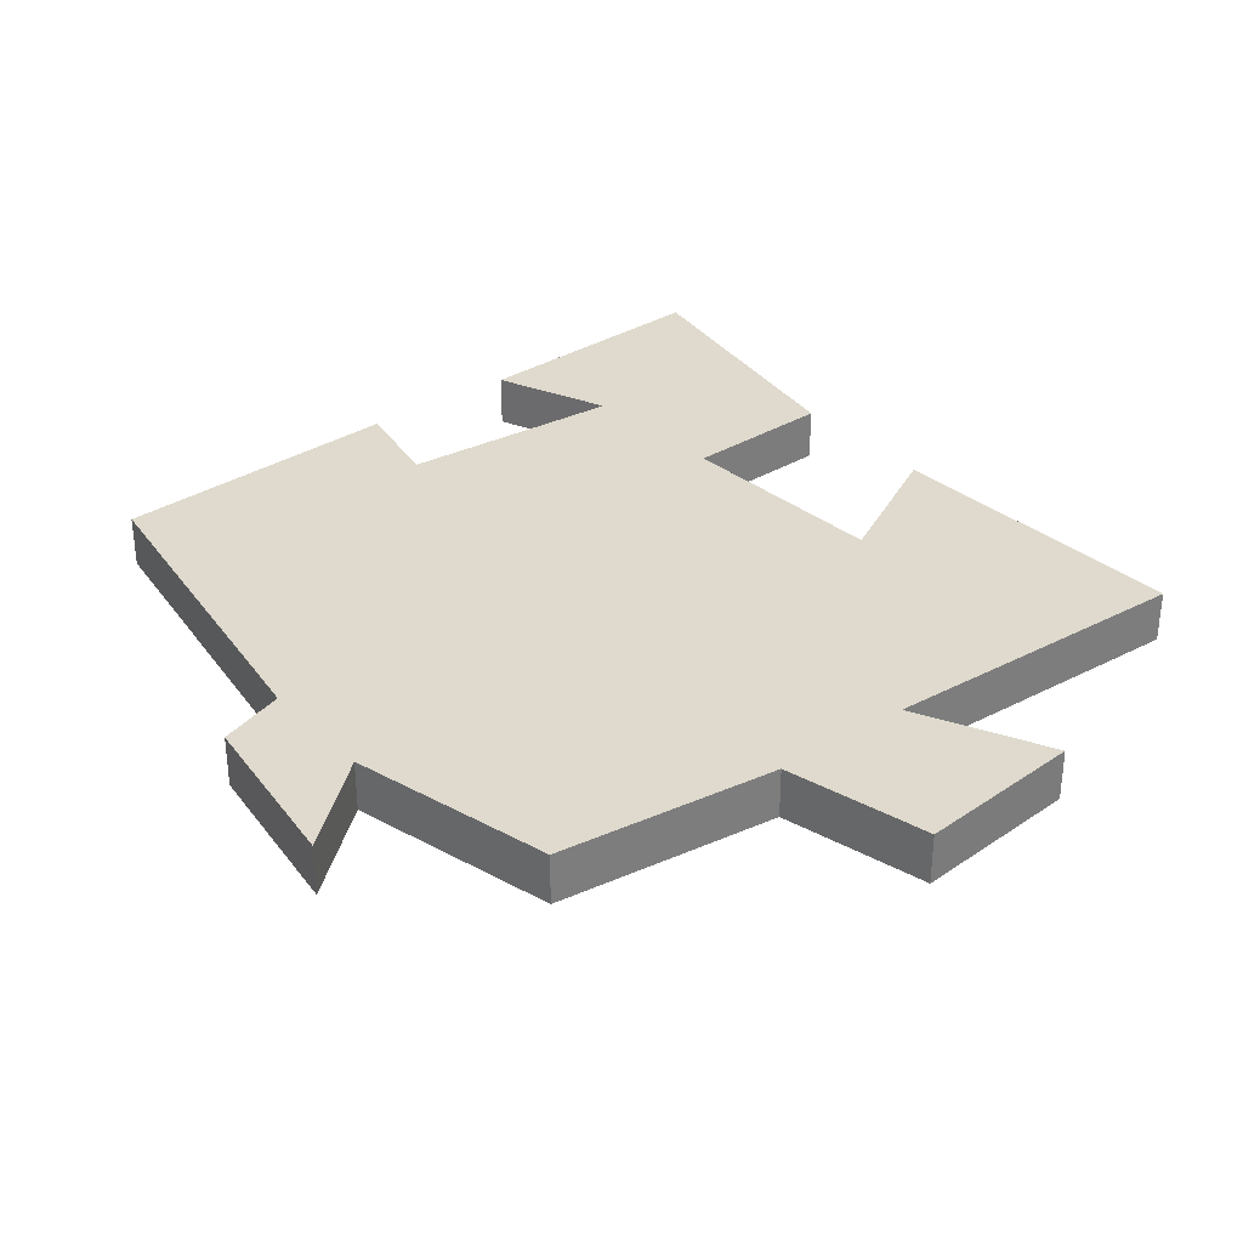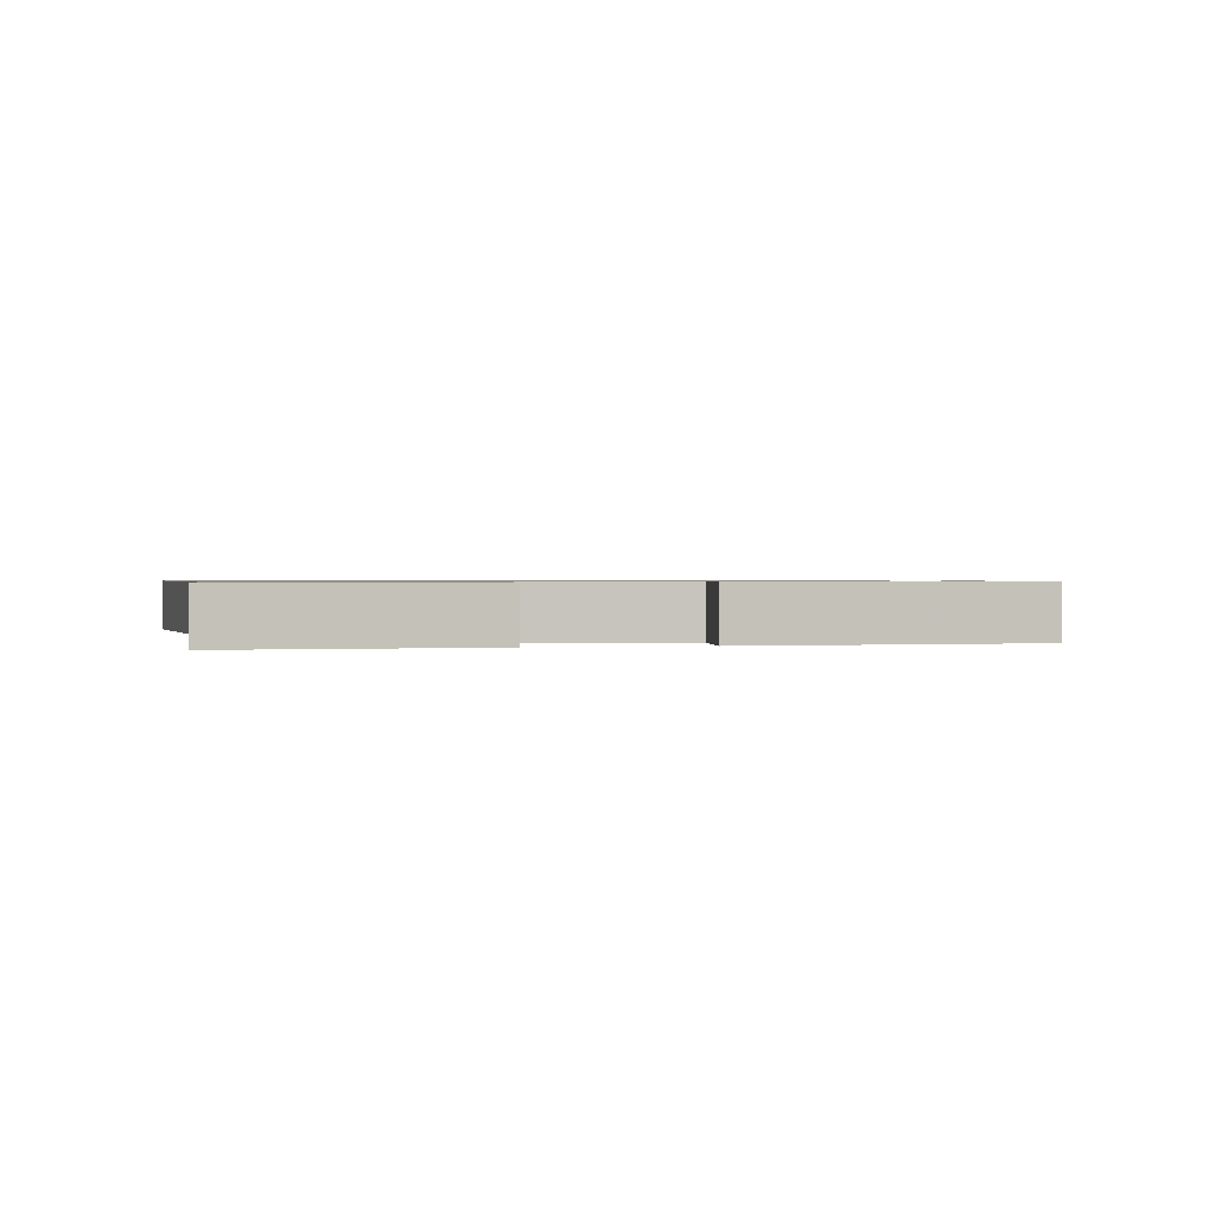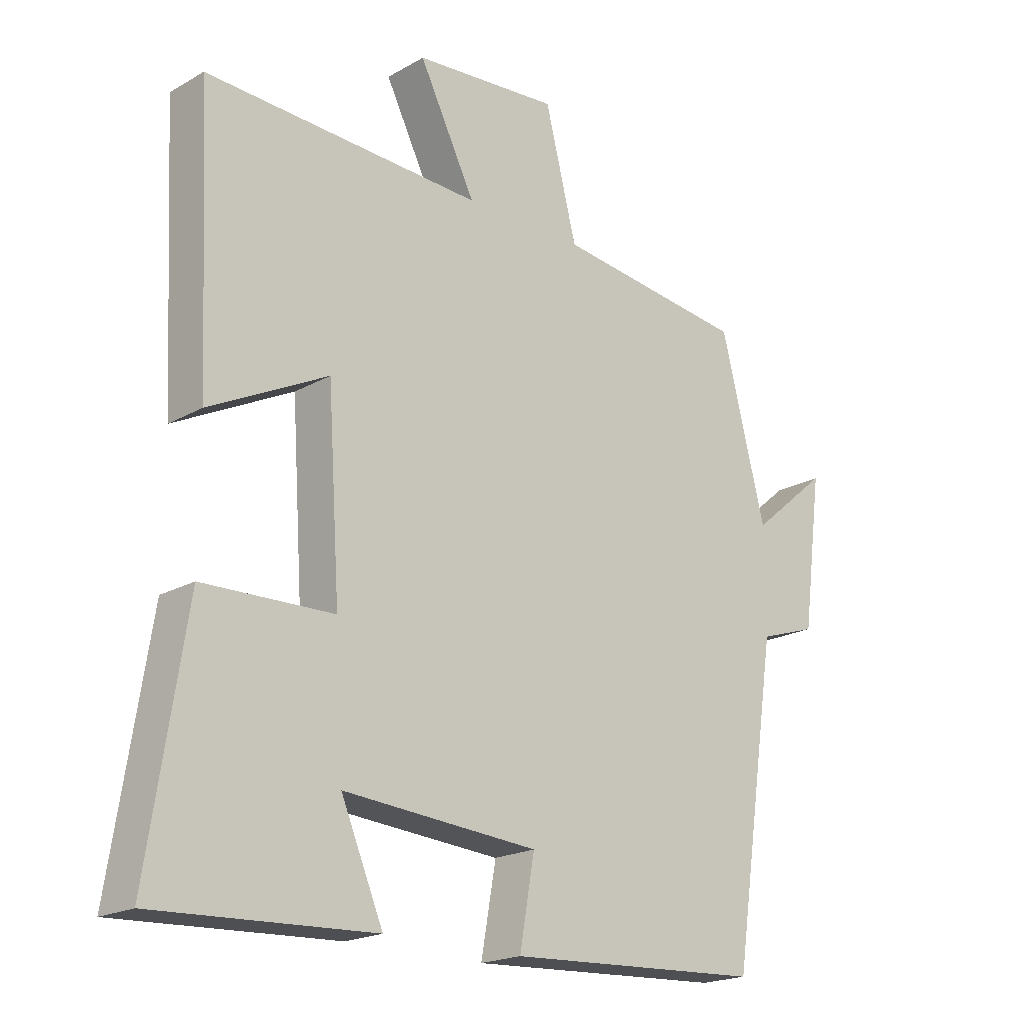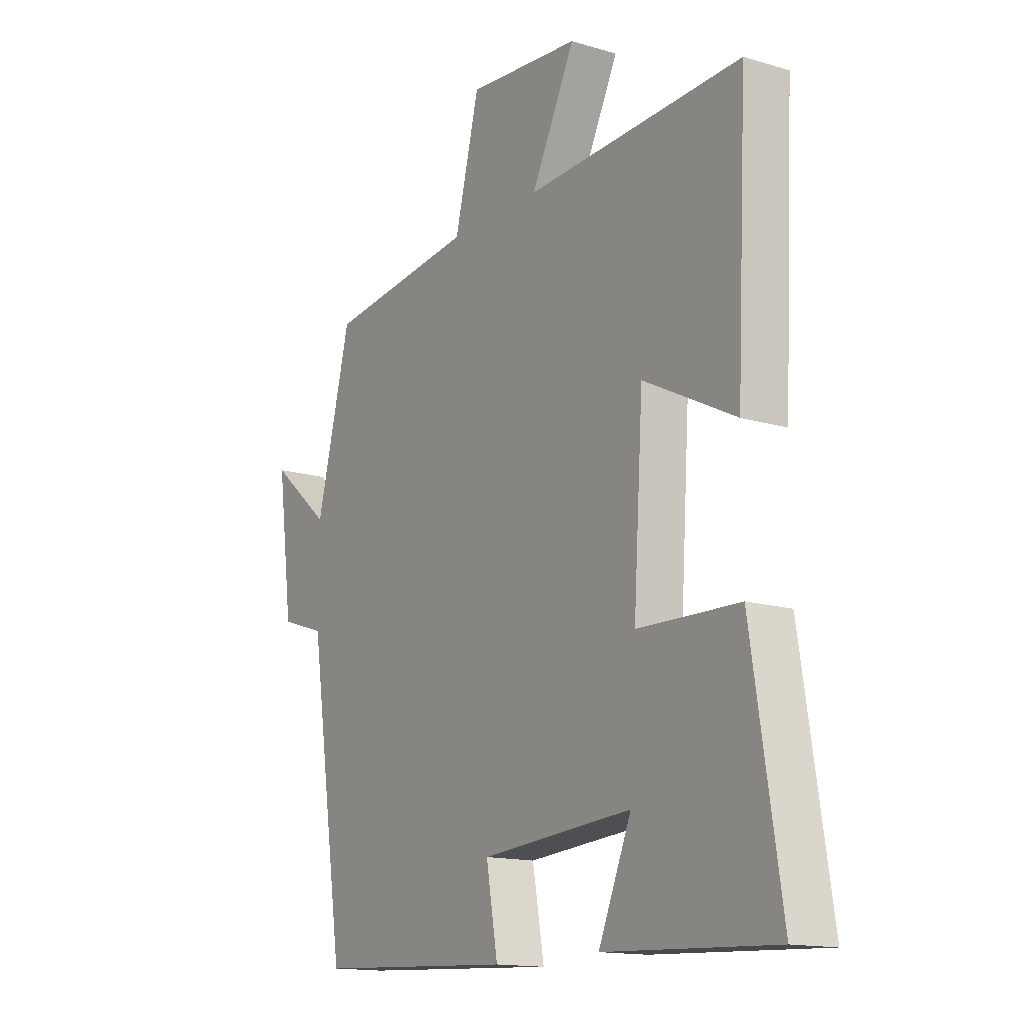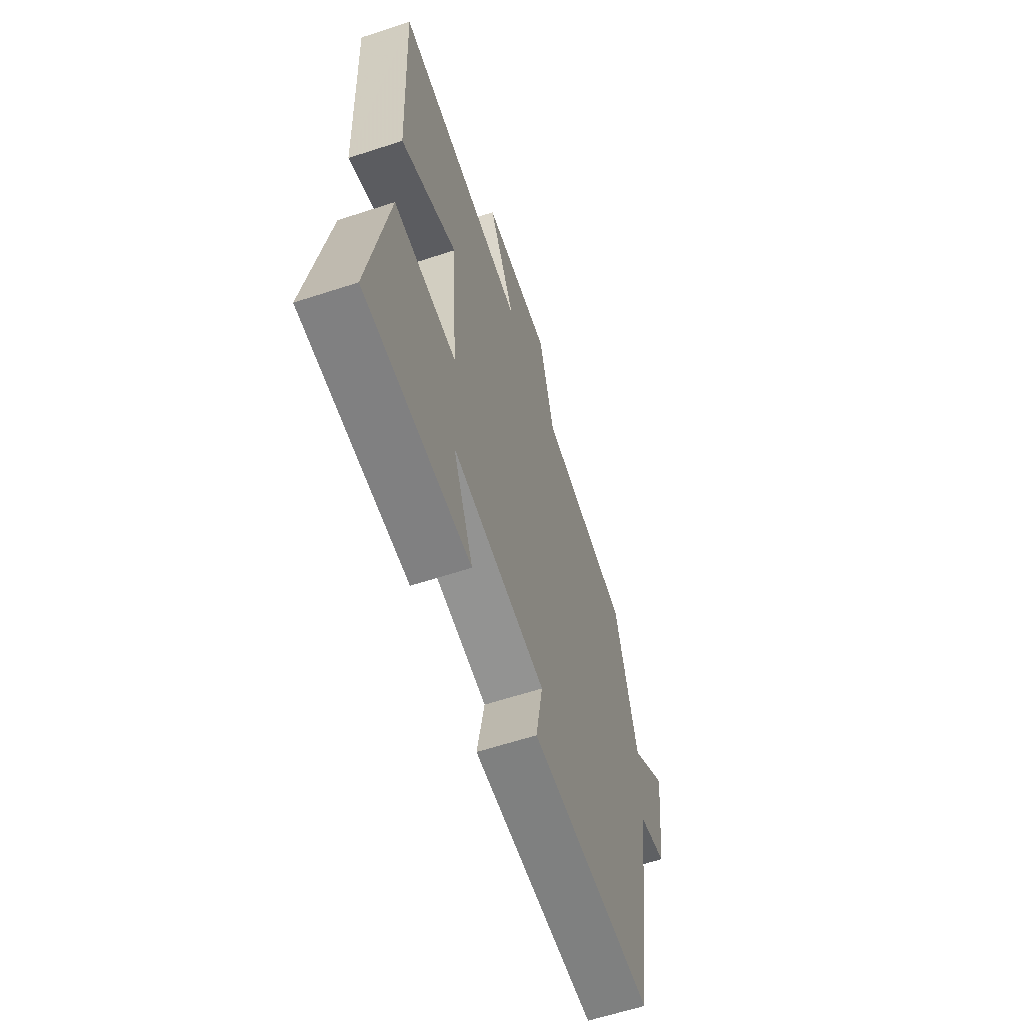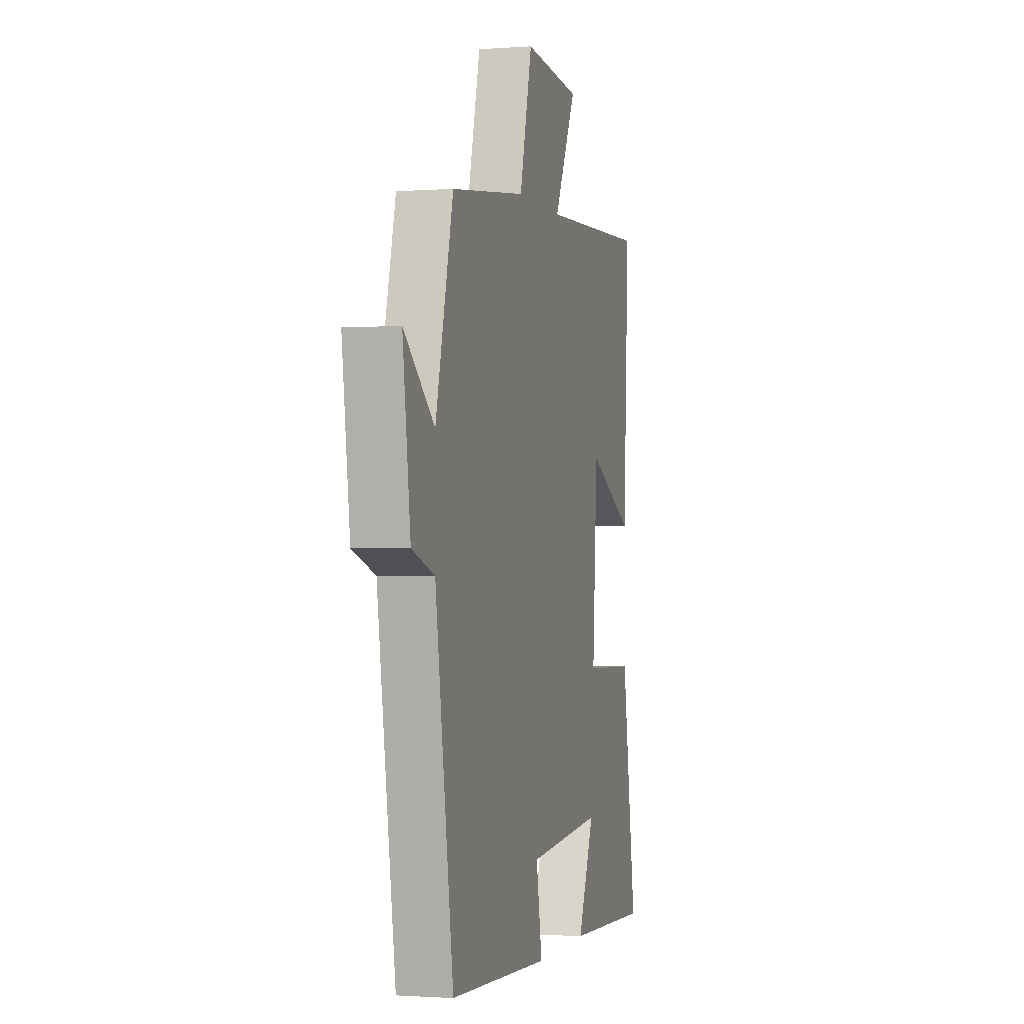
<metadata>
{"format":"obj","ext":"obj","renderer":"f3d","projection":"perspective","resolution":1024,"background":"white","views":[{"elev":32.6,"azim":-38.5,"up":"+Y"},{"elev":0.7,"azim":166.3,"up":"+Y"},{"elev":-19.8,"azim":136.4,"up":"+Z"},{"elev":-14.7,"azim":57.1,"up":"+Z"},{"elev":-62.6,"azim":108.3,"up":"+Z"},{"elev":-1.1,"azim":-75.0,"up":"+Z"}]}
</metadata>
<code>
v 0.522 0.07 0.519
v 0.5 0.07 0.081
v 0.31 0.07 0.177
v 0.29 0.07 -0.127
v 0.5 0.07 -0.133
v 0.56 0.07 -0.516
v 0.209 0.07 -0.5
v 0.277 0.07 -0.34
v -0.037 0.07 -0.364
v -0.013 0.07 -0.5
v -0.426 0.07 -0.479
v -0.5 0.07 0.011
v -0.593 0.07 0.042
v -0.625 0.07 0.284
v -0.5 0.07 0.179
v -0.428 0.07 0.462
v -0.119 0.07 0.5
v -0.068 0.07 0.701
v 0.166 0.07 0.681
v 0.075 0.07 0.5
v 0.522 0 0.519
v 0.5 0 0.081
v 0.31 0 0.177
v 0.29 0 -0.127
v 0.5 0 -0.133
v 0.56 0 -0.516
v 0.209 0 -0.5
v 0.277 0 -0.34
v -0.037 0 -0.364
v -0.013 0 -0.5
v -0.426 0 -0.479
v -0.5 0 0.011
v -0.593 0 0.042
v -0.625 0 0.284
v -0.5 0 0.179
v -0.428 0 0.462
v -0.119 0 0.5
v -0.068 0 0.701
v 0.166 0 0.681
v 0.075 0 0.5
f 17 18 19 20
f 15 16 17 20
f 15 20 1
f 12 13 14 15
f 11 12 15
f 10 11 15
f 9 10 15
f 8 9 15
f 5 6 7 8
f 4 5 8
f 4 8 15
f 3 4 15
f 1 2 3
f 1 3 15
f 40 39 38 37
f 40 37 36 35
f 21 40 35
f 35 34 33 32
f 35 32 31
f 35 31 30
f 35 30 29
f 35 29 28
f 28 27 26 25
f 28 25 24
f 35 28 24
f 35 24 23
f 23 22 21
f 35 23 21
f 1 21 22 2
f 2 22 23 3
f 3 23 24 4
f 4 24 25 5
f 5 25 26 6
f 6 26 27 7
f 7 27 28 8
f 8 28 29 9
f 9 29 30 10
f 10 30 31 11
f 11 31 32 12
f 12 32 33 13
f 13 33 34 14
f 14 34 35 15
f 15 35 36 16
f 16 36 37 17
f 17 37 38 18
f 18 38 39 19
f 19 39 40 20
f 20 40 21 1

</code>
